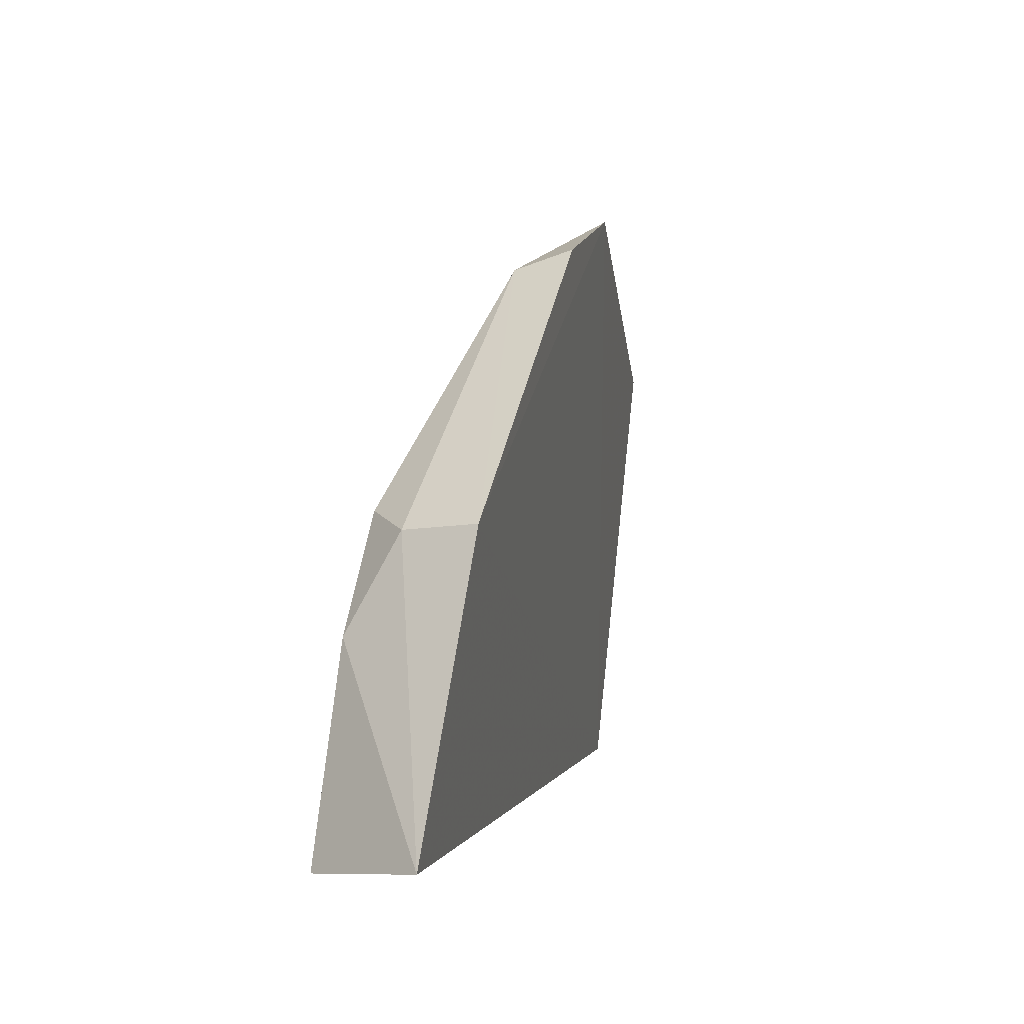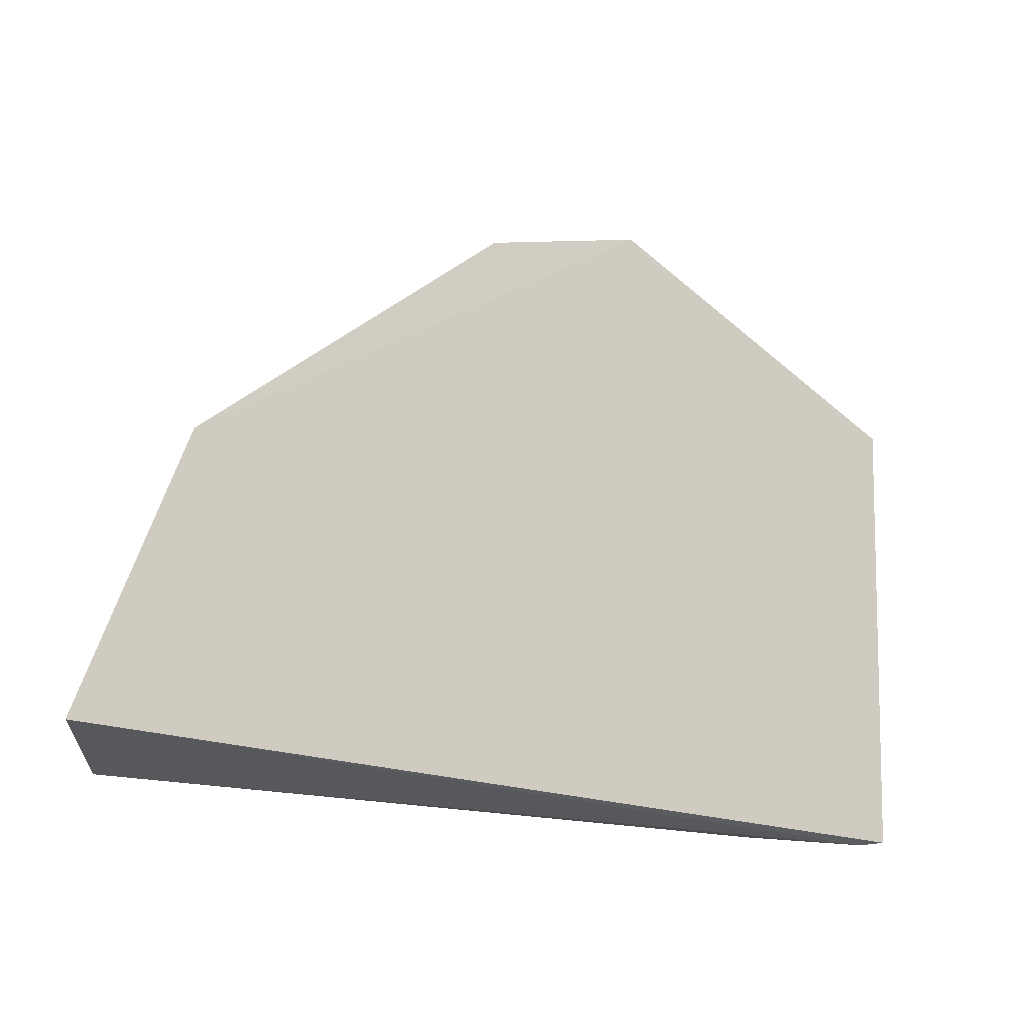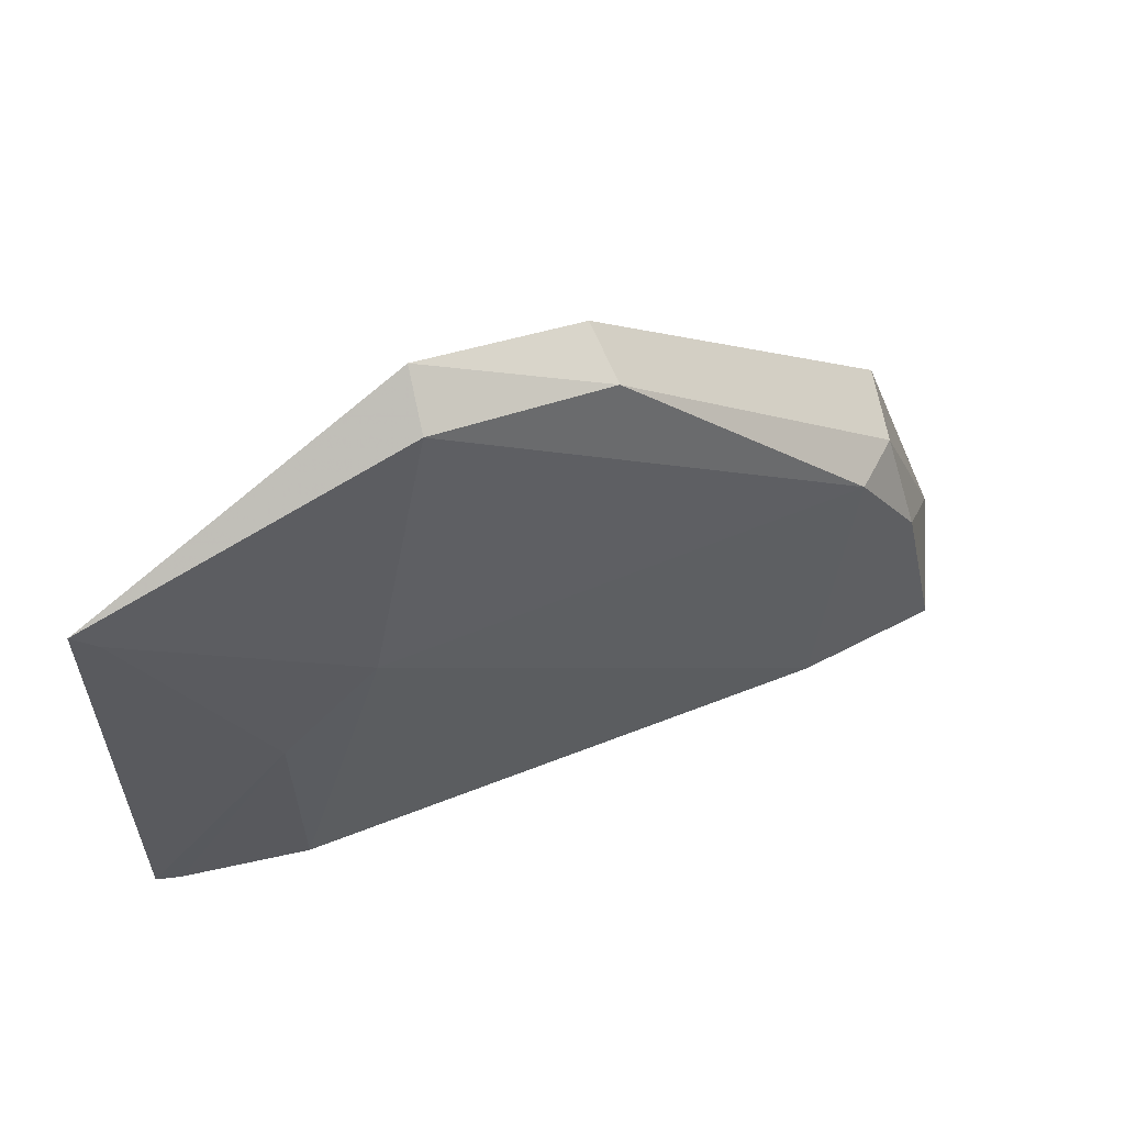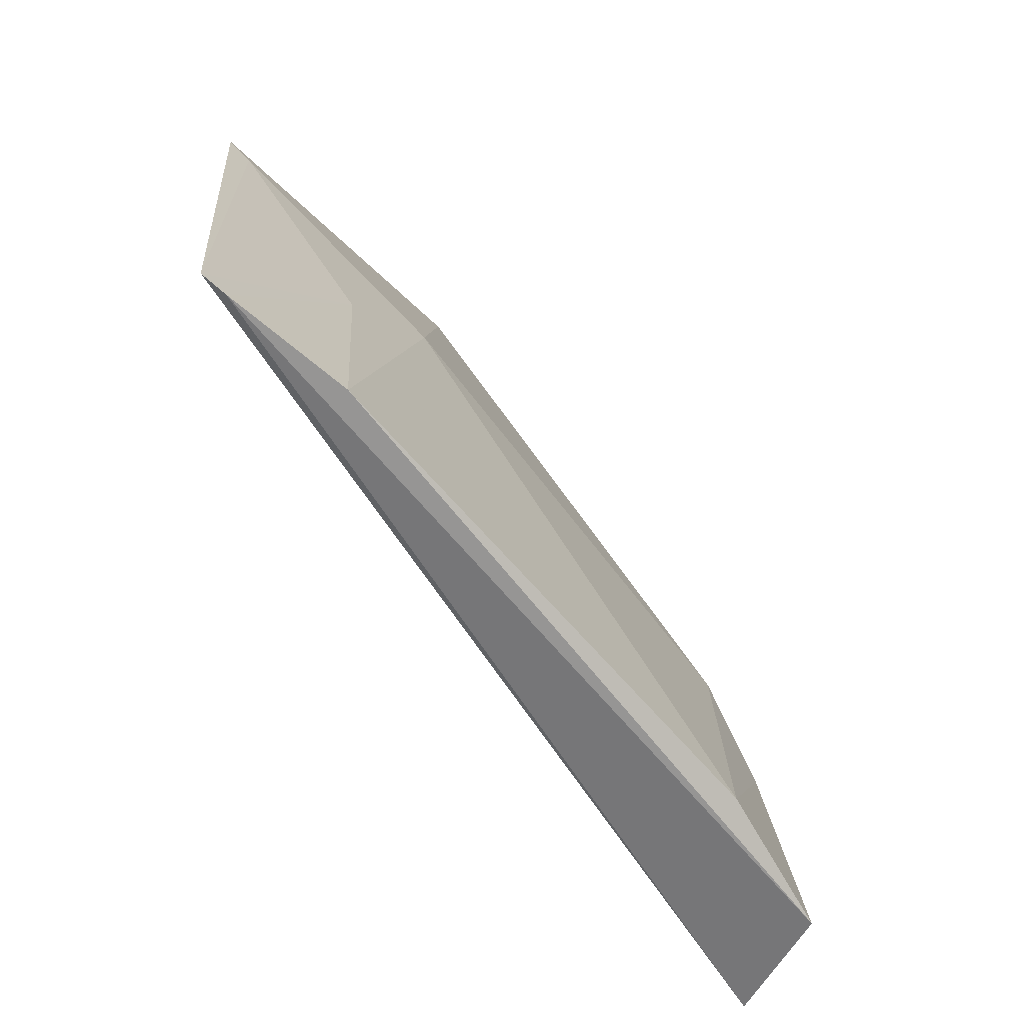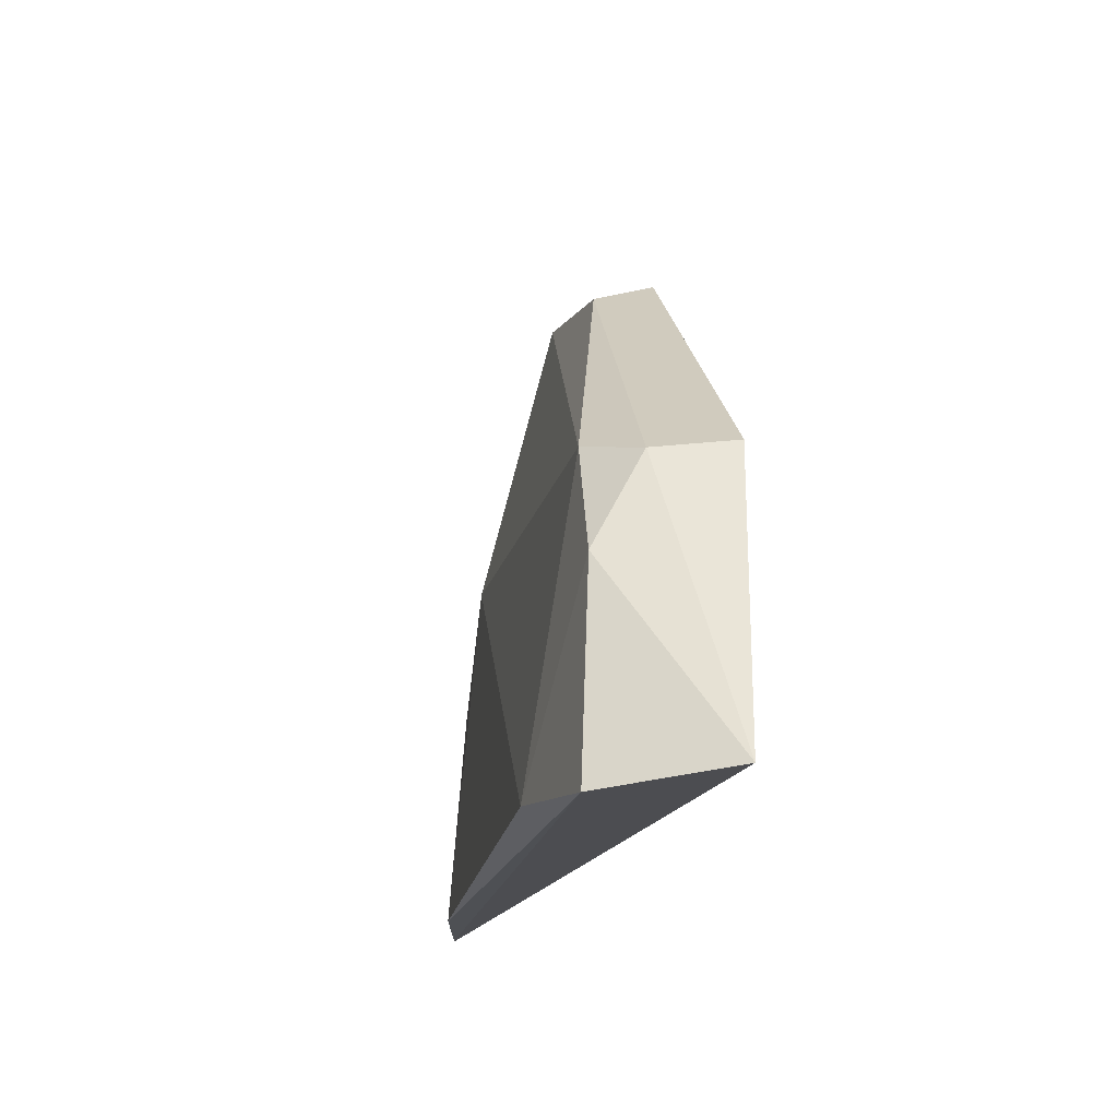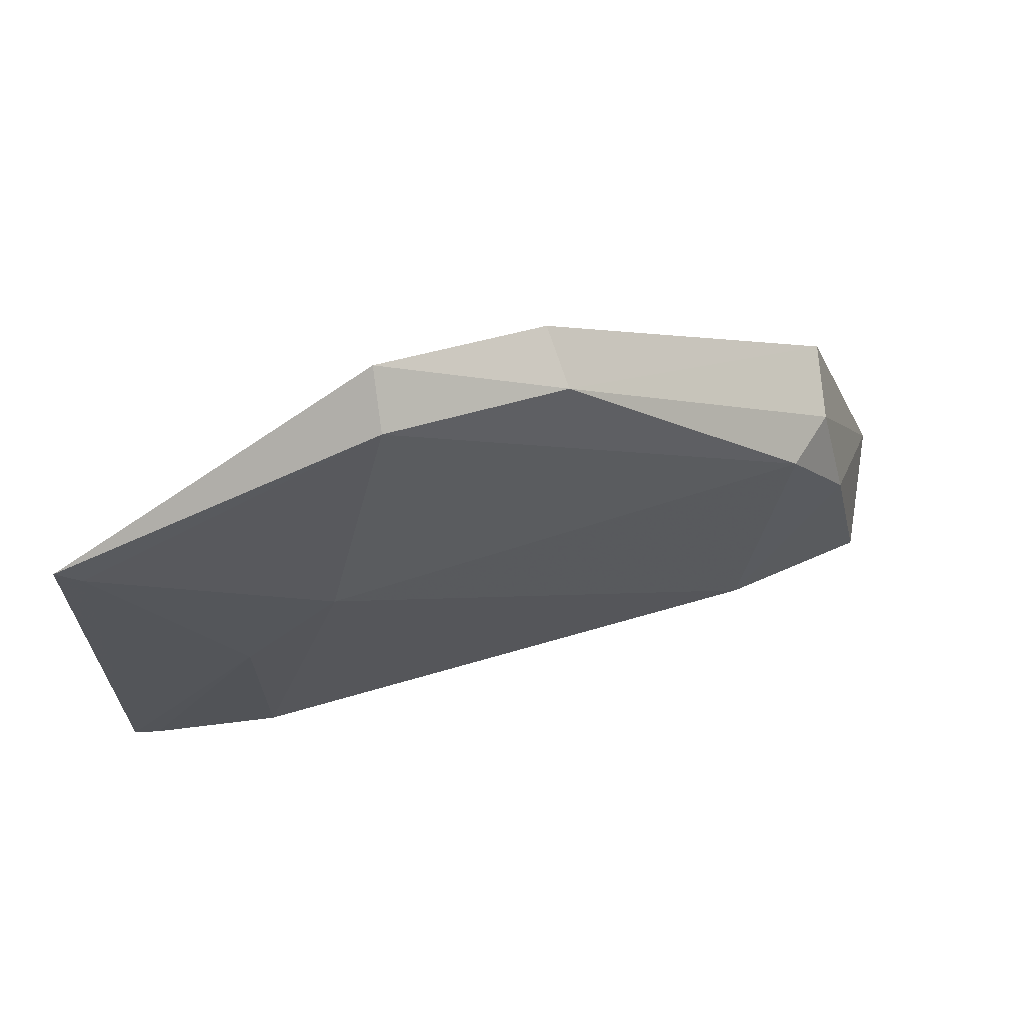
<metadata>
{"format":"obj","ext":"obj","renderer":"f3d","projection":"perspective","resolution":1024,"background":"white","views":[{"elev":-0.2,"azim":106.3,"up":"+Y"},{"elev":-22.1,"azim":153.4,"up":"+Y"},{"elev":62.3,"azim":-23.9,"up":"+Y"},{"elev":-61.5,"azim":-53.3,"up":"+Y"},{"elev":-17.9,"azim":78.8,"up":"+Y"},{"elev":71.5,"azim":-18.3,"up":"+Y"}]}
</metadata>
<code>
v 0.1277 0.005908 0.0943
v 0.134 -0.005684 0.09054
v 0.1304 0.005467 0.08959
v 0.1119 0.01804 0.08982
v 0.09813 -0.005542 0.09355
v 0.1185 0.01534 0.09181
v 0.1302 0.001611 0.09451
v 0.1297 0.005254 0.09256
v 0.1184 0.01608 0.0895
v 0.1082 0.006771 0.09424
v 0.1317 -0.006229 0.09508
v 0.1115 0.01698 0.09199
v 0.09913 -0.005707 0.09379
v 0.1257 -0.005457 0.09577
v 0.09864 0.01221 0.09164
v 0.1041 -0.005677 0.0948
v 0.09952 0.01146 0.09196
v 0.1043 0.002629 0.09416
f 5 3 2
f 5 4 3
f 8 6 1
f 8 3 6
f 8 1 7
f 8 7 2
f 8 2 3
f 9 6 3
f 9 3 4
f 9 4 6
f 11 2 7
f 12 10 1
f 12 1 6
f 12 6 4
f 13 5 2
f 13 2 11
f 14 11 7
f 14 7 1
f 14 1 10
f 15 12 4
f 15 4 5
f 16 13 11
f 16 11 14
f 16 14 10
f 17 10 12
f 17 12 15
f 17 15 5
f 18 16 10
f 18 10 17
f 18 13 16
f 18 17 5
f 18 5 13

</code>
